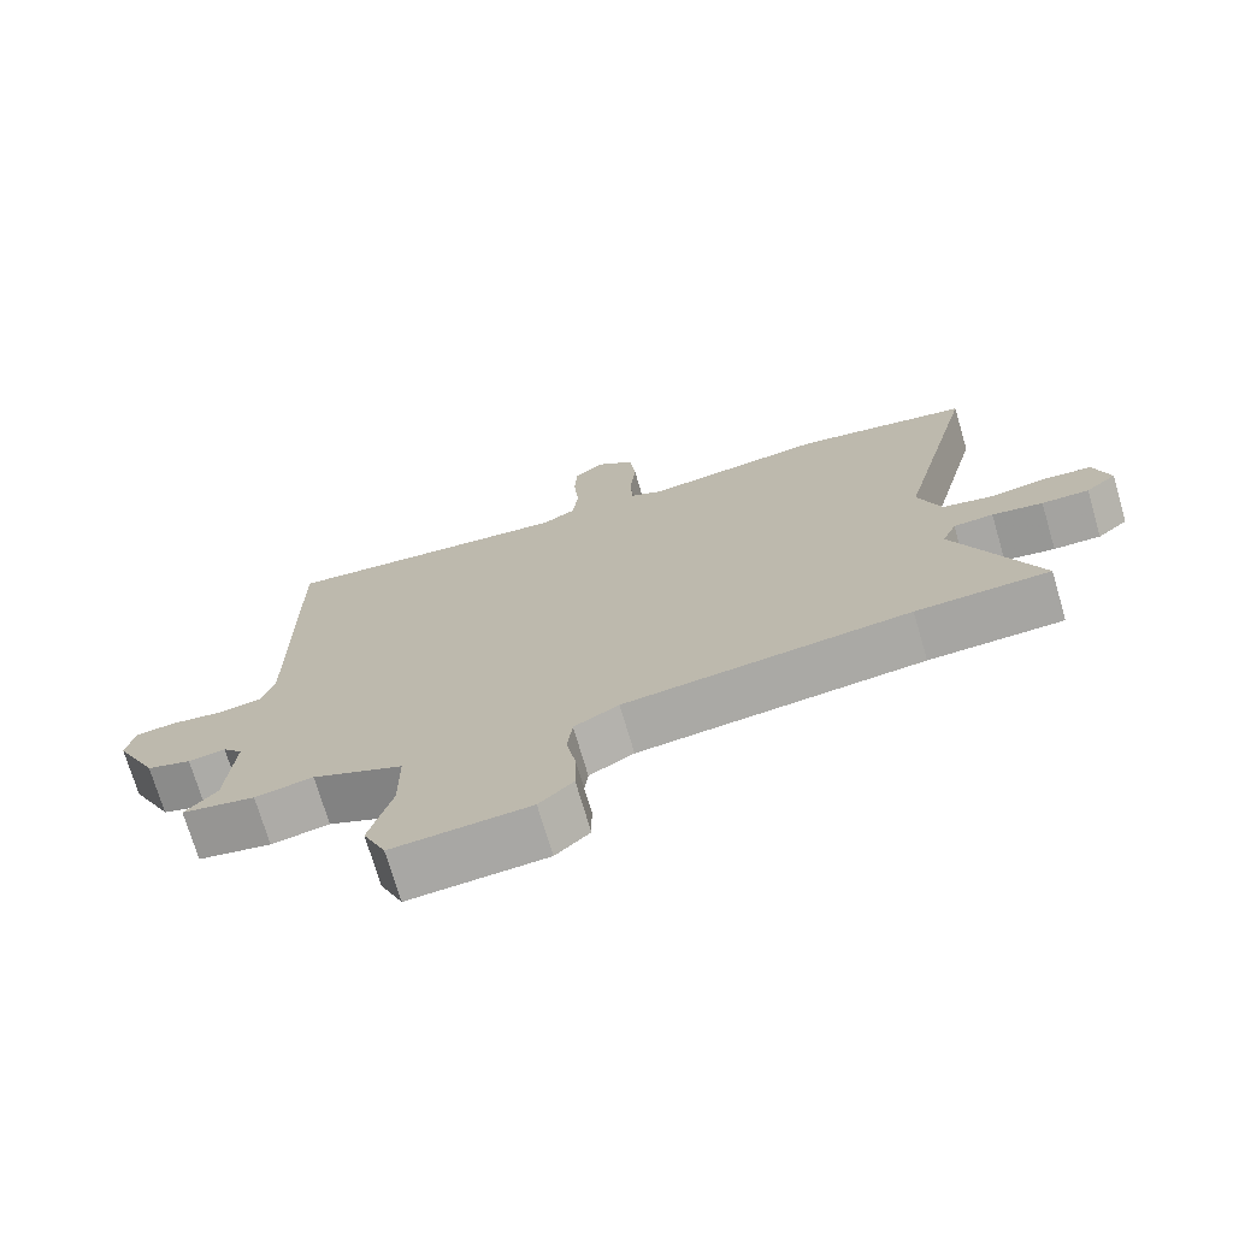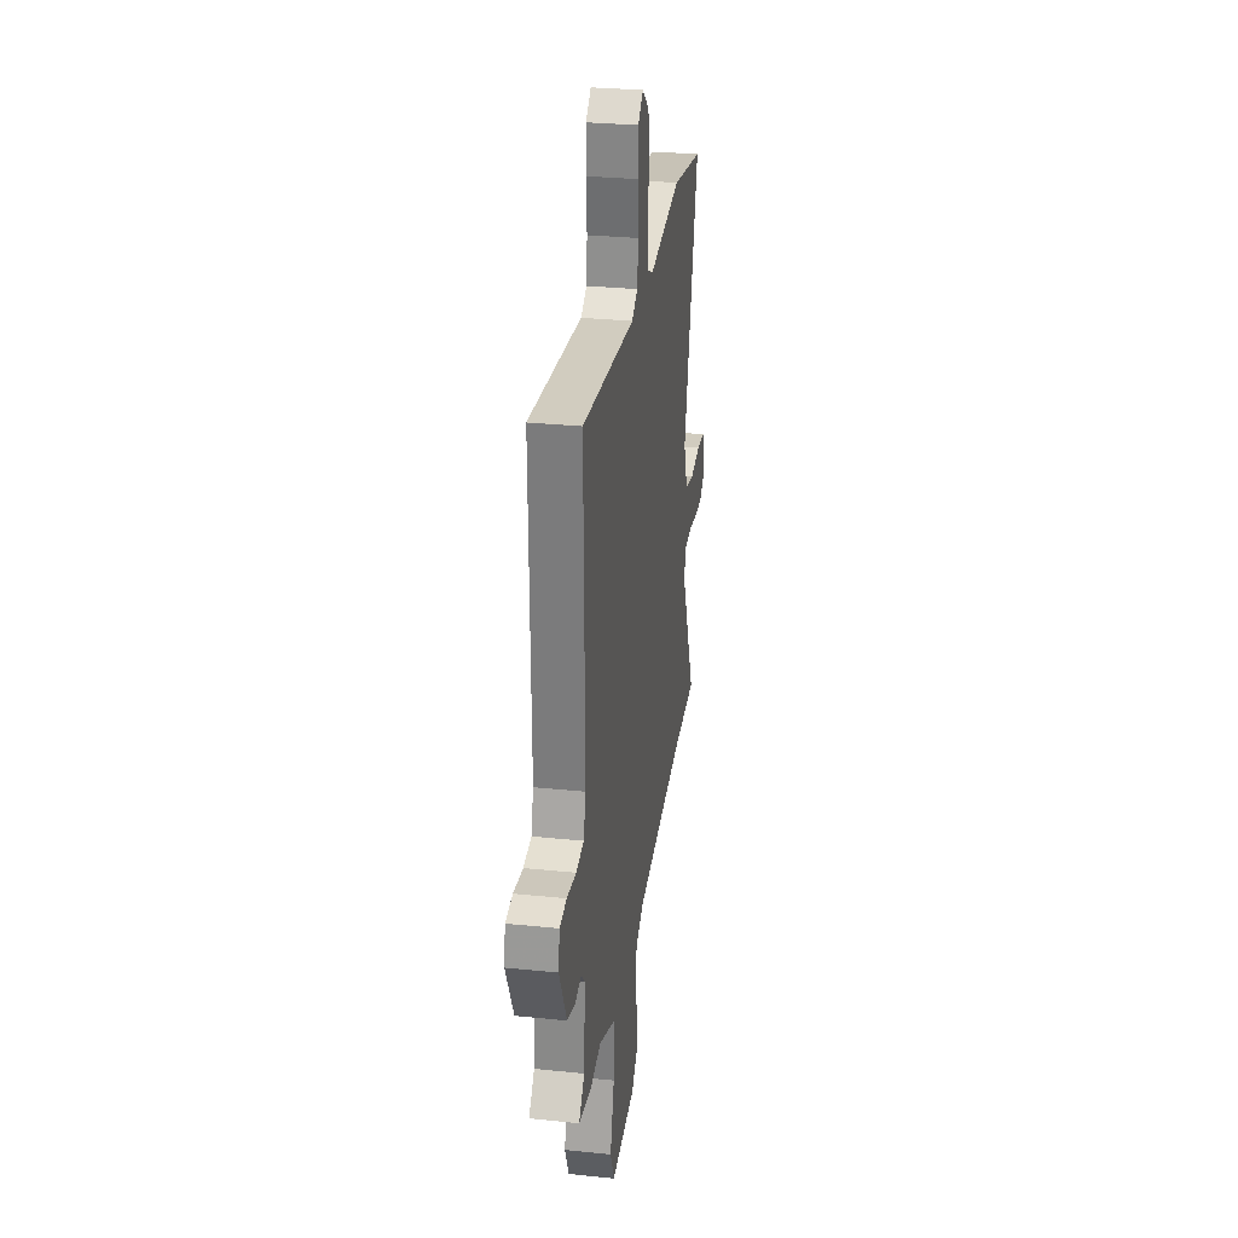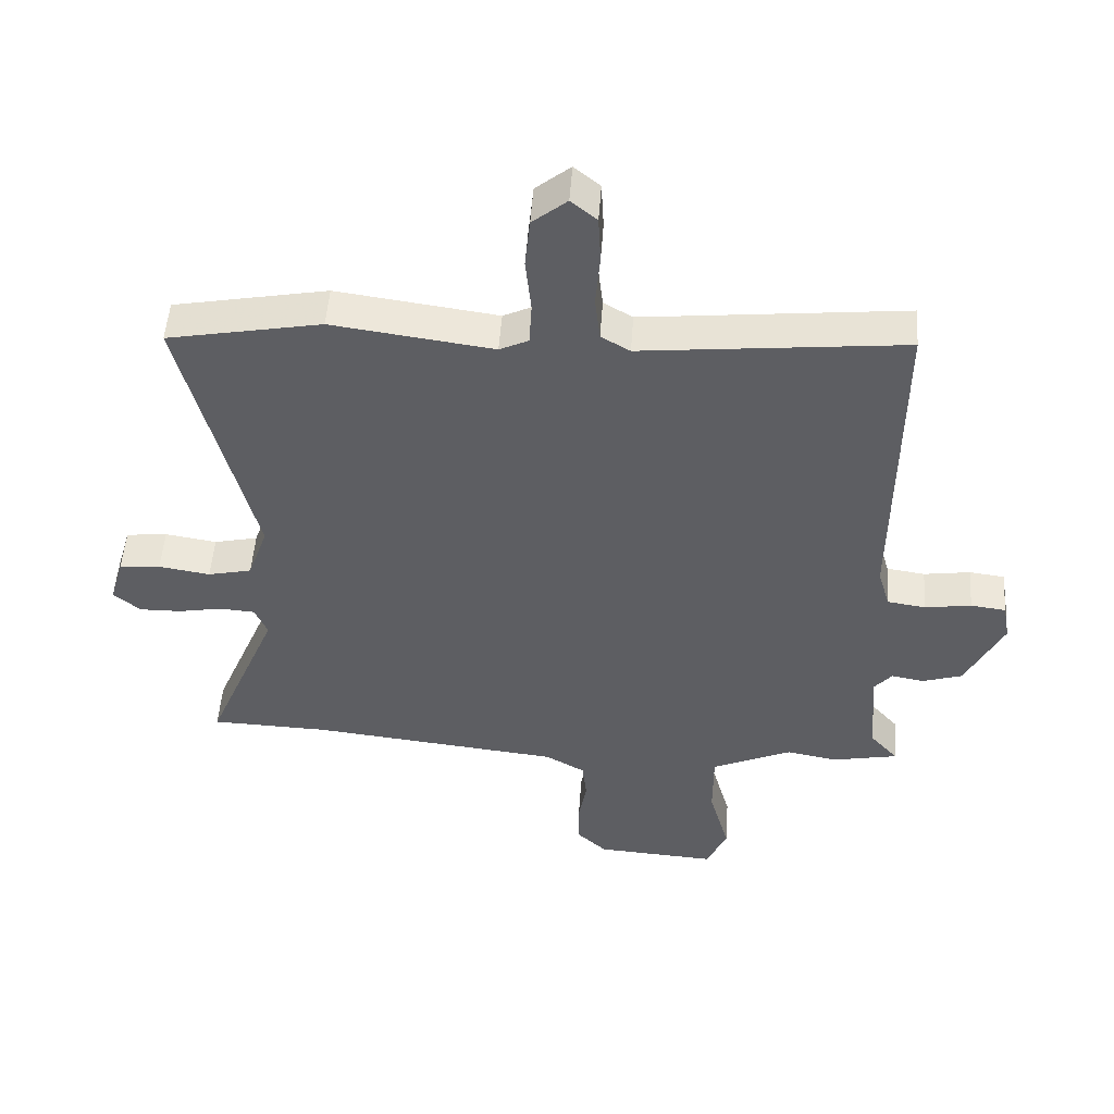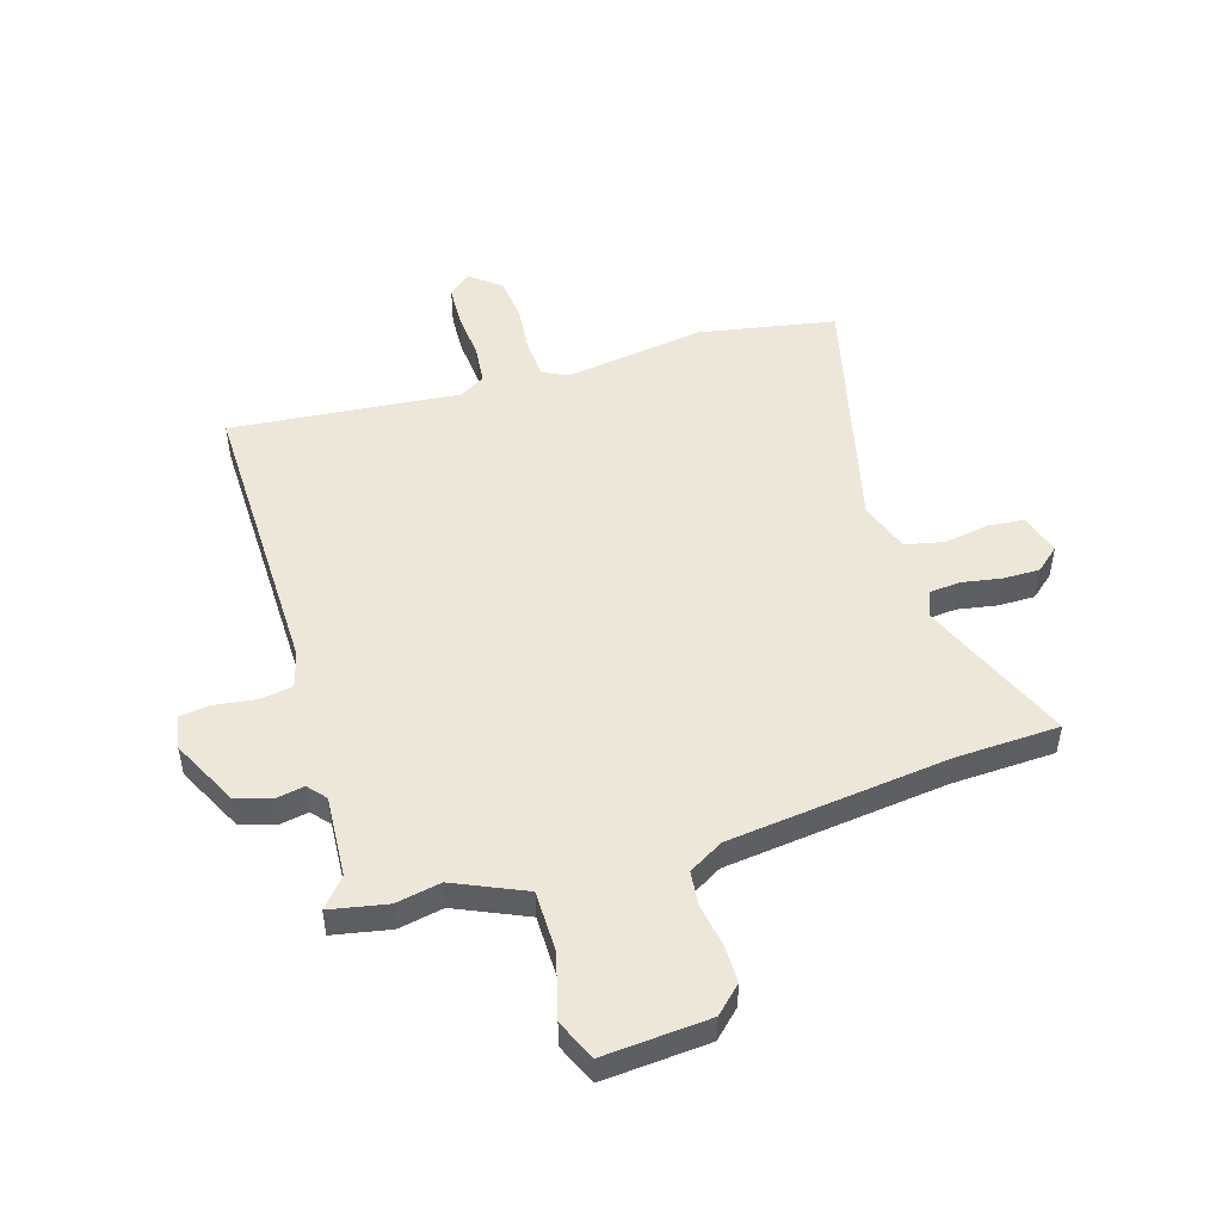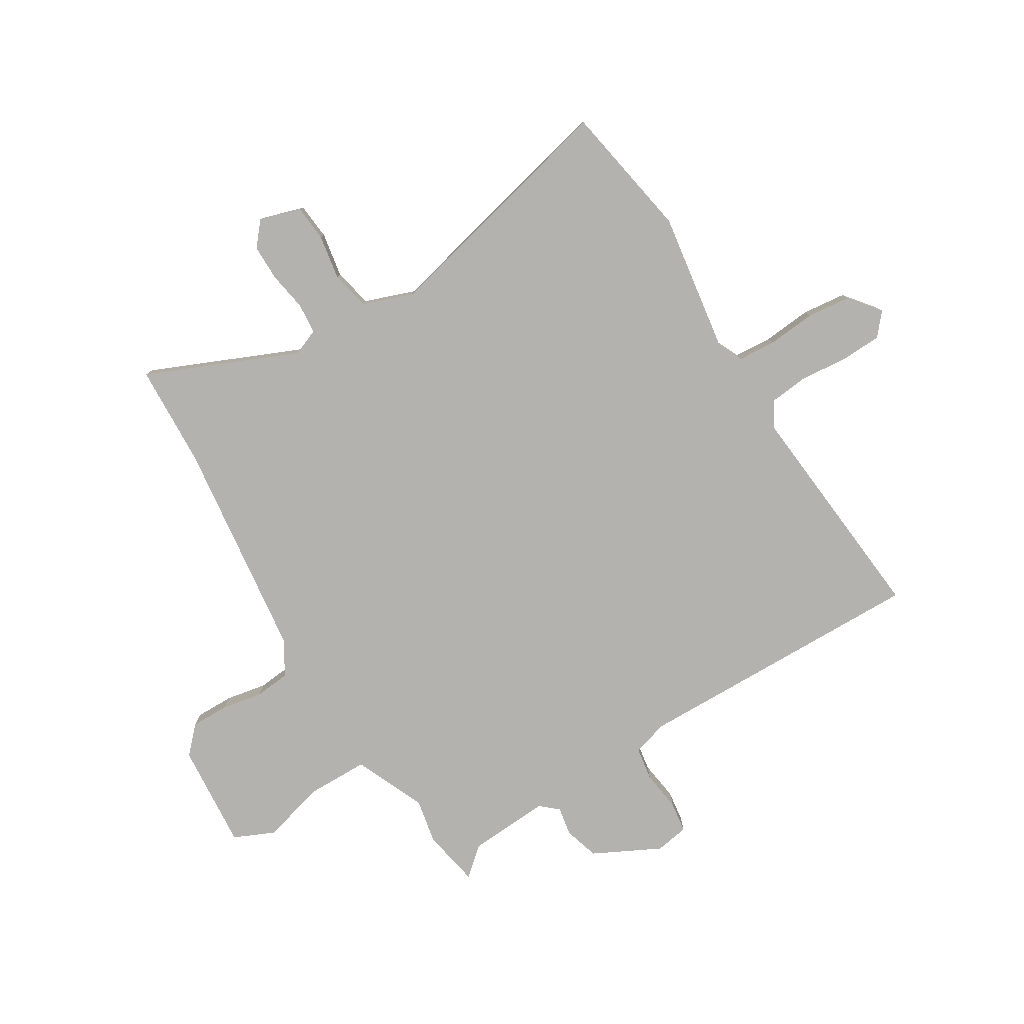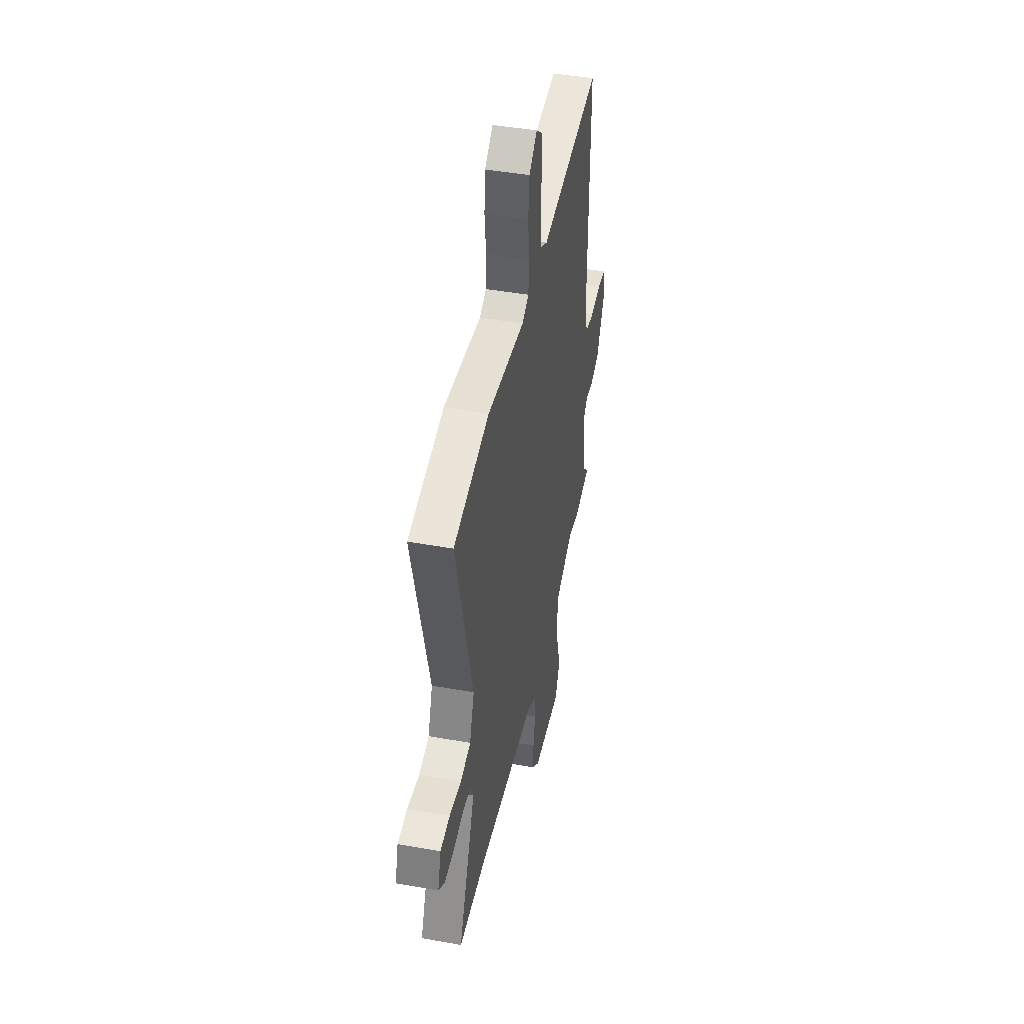
<metadata>
{"format":"obj","ext":"obj","renderer":"f3d","projection":"perspective","resolution":1024,"background":"white","views":[{"elev":-73.1,"azim":-163.5,"up":"+Z"},{"elev":29.8,"azim":98.6,"up":"+Z"},{"elev":50.6,"azim":4.0,"up":"+Z"},{"elev":50.0,"azim":162.6,"up":"+Y"},{"elev":-79.7,"azim":-59.3,"up":"+Y"},{"elev":45.1,"azim":-78.2,"up":"+Z"}]}
</metadata>
<code>
v -0.597 0.07 0.481
v -0.352 0.07 0.528
v -0.096 0.07 0.493
v -0.05 0.07 0.515
v -0.046 0.07 0.584
v -0.055 0.07 0.672
v -0.047 0.07 0.752
v 0.008 0.07 0.797
v 0.049 0.07 0.763
v 0.053 0.07 0.689
v 0.046 0.07 0.602
v 0.054 0.07 0.531
v 0.1 0.07 0.504
v 0.516 0.07 0.547
v 0.512 0.07 0.013
v 0.531 0.07 -0.052
v 0.592 0.07 -0.061
v 0.666 0.07 -0.05
v 0.722 0.07 -0.057
v 0.733 0.07 -0.118
v 0.673 0.07 -0.24
v 0.61 0.07 -0.26
v 0.558 0.07 -0.251
v 0.53 0.07 -0.284
v 0.541 0.07 -0.432
v 0.586 0.07 -0.483
v 0.482 0.07 -0.504
v 0.4 0.07 -0.489
v 0.272 0.07 -0.547
v 0.272 0.07 -0.658
v 0.304 0.07 -0.774
v 0.272 0.07 -0.848
v 0.079 0.07 -0.835
v 0.031 0.07 -0.79
v 0.031 0.07 -0.721
v 0.044 0.07 -0.646
v 0.037 0.07 -0.582
v -0.026 0.07 -0.546
v -0.427 0.07 -0.502
v -0.615 0.07 -0.496
v -0.5 0.07 -0.22
v -0.52 0.07 -0.172
v -0.576 0.07 -0.168
v -0.647 0.07 -0.181
v -0.713 0.07 -0.182
v -0.756 0.07 -0.146
v -0.734 0.07 -0.071
v -0.668 0.07 -0.064
v -0.586 0.07 -0.077
v -0.516 0.07 -0.061
v -0.484 0.07 0.03
v -0.597 0 0.481
v -0.352 0 0.528
v -0.096 0 0.493
v -0.05 0 0.515
v -0.046 0 0.584
v -0.055 0 0.672
v -0.047 0 0.752
v 0.008 0 0.797
v 0.049 0 0.763
v 0.053 0 0.689
v 0.046 0 0.602
v 0.054 0 0.531
v 0.1 0 0.504
v 0.516 0 0.547
v 0.512 0 0.013
v 0.531 0 -0.052
v 0.592 0 -0.061
v 0.666 0 -0.05
v 0.722 0 -0.057
v 0.733 0 -0.118
v 0.673 0 -0.24
v 0.61 0 -0.26
v 0.558 0 -0.251
v 0.53 0 -0.284
v 0.541 0 -0.432
v 0.586 0 -0.483
v 0.482 0 -0.504
v 0.4 0 -0.489
v 0.272 0 -0.547
v 0.272 0 -0.658
v 0.304 0 -0.774
v 0.272 0 -0.848
v 0.079 0 -0.835
v 0.031 0 -0.79
v 0.031 0 -0.721
v 0.044 0 -0.646
v 0.037 0 -0.582
v -0.026 0 -0.546
v -0.427 0 -0.502
v -0.615 0 -0.496
v -0.5 0 -0.22
v -0.52 0 -0.172
v -0.576 0 -0.168
v -0.647 0 -0.181
v -0.713 0 -0.182
v -0.756 0 -0.146
v -0.734 0 -0.071
v -0.668 0 -0.064
v -0.586 0 -0.077
v -0.516 0 -0.061
v -0.484 0 0.03
f 46 47 48 49
f 46 49 50
f 43 44 45 46
f 42 43 46 50
f 41 42 50 51
f 39 40 41
f 38 39 41 51
f 33 34 35 36
f 33 36 37
f 30 31 32 33
f 29 30 33 37
f 28 29 37 38
f 25 26 27 28
f 24 25 28 38
f 20 21 22 23
f 18 19 20 23
f 17 18 23 24
f 16 17 24 38
f 13 14 15
f 12 13 15 16
f 8 9 10 11
f 8 11 12
f 5 6 7 8
f 4 5 8 12
f 3 4 12 16
f 3 16 38 51
f 1 2 3 51
f 100 99 98 97
f 101 100 97
f 97 96 95 94
f 101 97 94 93
f 102 101 93 92
f 92 91 90
f 102 92 90 89
f 87 86 85 84
f 88 87 84
f 84 83 82 81
f 88 84 81 80
f 89 88 80 79
f 79 78 77 76
f 89 79 76 75
f 74 73 72 71
f 74 71 70 69
f 75 74 69 68
f 89 75 68 67
f 66 65 64
f 67 66 64 63
f 62 61 60 59
f 63 62 59
f 59 58 57 56
f 63 59 56 55
f 67 63 55 54
f 102 89 67 54
f 102 54 53 52
f 1 52 53 2
f 2 53 54 3
f 3 54 55 4
f 4 55 56 5
f 5 56 57 6
f 6 57 58 7
f 7 58 59 8
f 8 59 60 9
f 9 60 61 10
f 10 61 62 11
f 11 62 63 12
f 12 63 64 13
f 13 64 65 14
f 14 65 66 15
f 15 66 67 16
f 16 67 68 17
f 17 68 69 18
f 18 69 70 19
f 19 70 71 20
f 20 71 72 21
f 21 72 73 22
f 22 73 74 23
f 23 74 75 24
f 24 75 76 25
f 25 76 77 26
f 26 77 78 27
f 27 78 79 28
f 28 79 80 29
f 29 80 81 30
f 30 81 82 31
f 31 82 83 32
f 32 83 84 33
f 33 84 85 34
f 34 85 86 35
f 35 86 87 36
f 36 87 88 37
f 37 88 89 38
f 38 89 90 39
f 39 90 91 40
f 40 91 92 41
f 41 92 93 42
f 42 93 94 43
f 43 94 95 44
f 44 95 96 45
f 45 96 97 46
f 46 97 98 47
f 47 98 99 48
f 48 99 100 49
f 49 100 101 50
f 50 101 102 51
f 51 102 52 1

</code>
